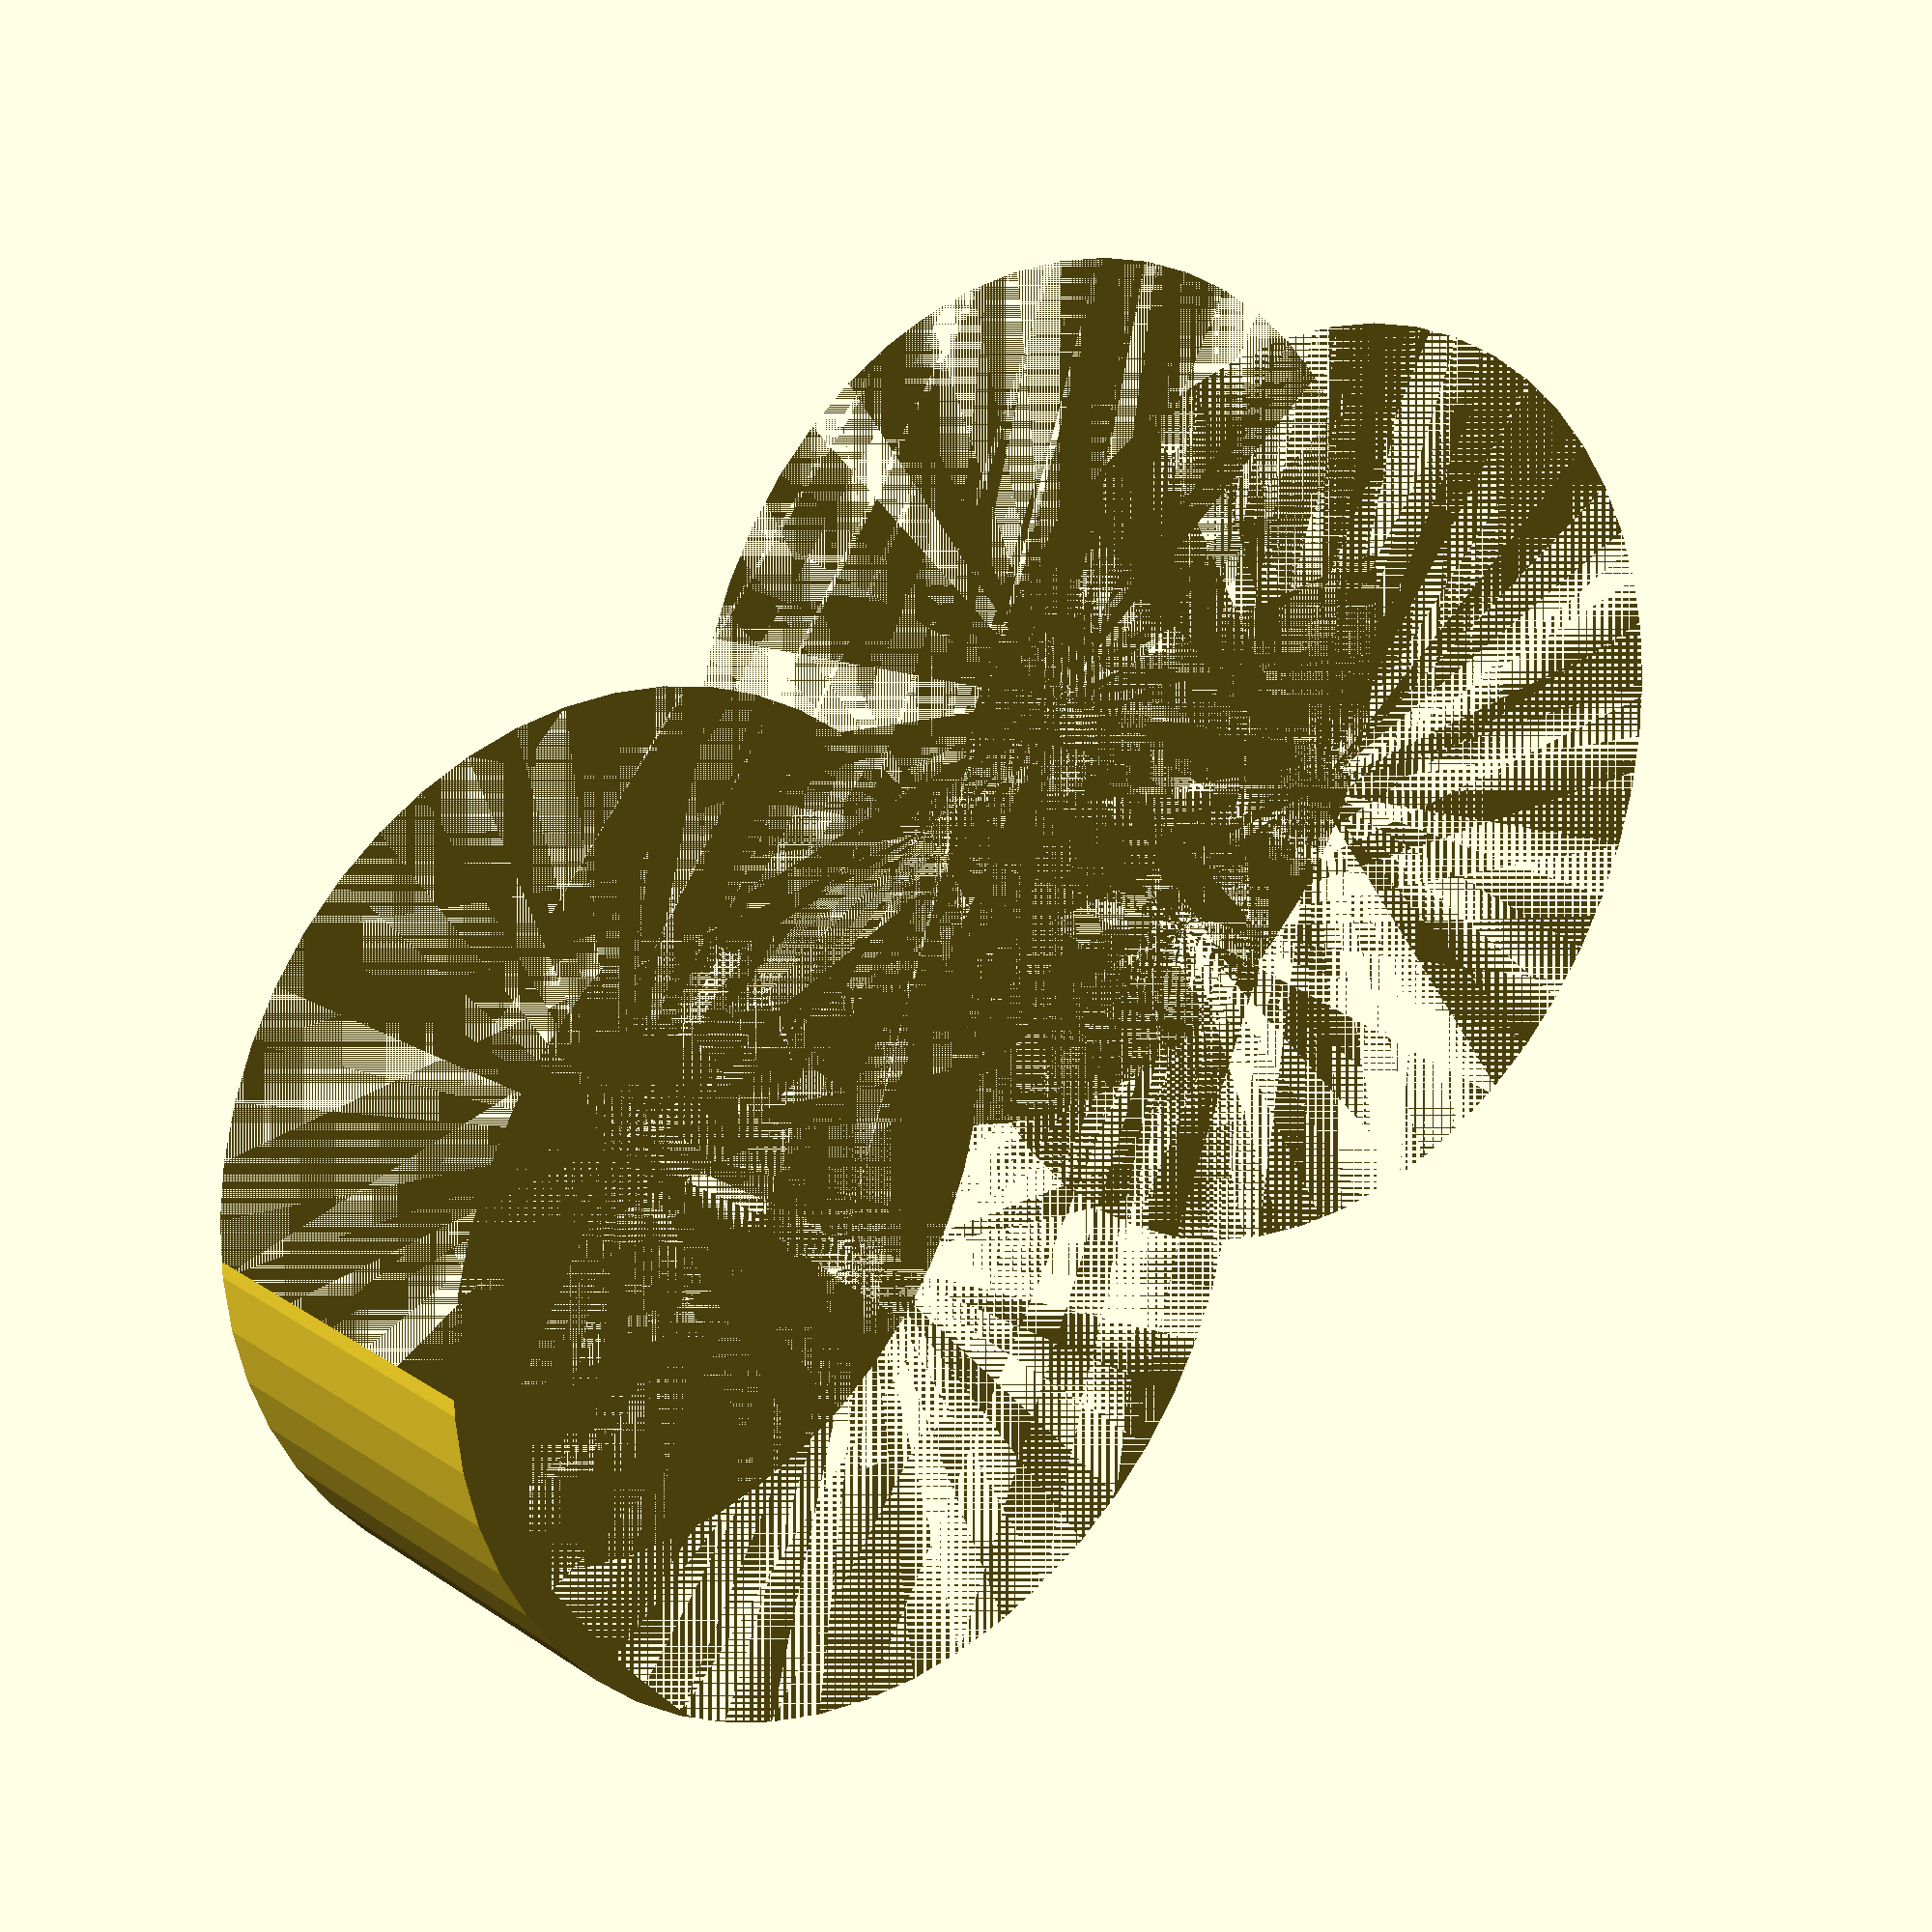
<openscad>
$fn = 50;


difference() {
	union() {
		cylinder(h = 6, r = 7.0000000000);
		translate(v = [-10.0000000000, 0, 0]) {
			cylinder(h = 6, r = 7.0000000000);
		}
	}
	union() {
		cylinder(h = 6, r = 3.2500000000);
		cylinder(h = 6, r = 1.8000000000);
		cylinder(h = 6, r = 1.8000000000);
		cylinder(h = 6, r = 1.8000000000);
		translate(v = [-14.5000000000, 0, 0]) {
			hull() {
				translate(v = [-3.7500000000, 0.0000000000, 0]) {
					cylinder(h = 6, r = 10.5000000000);
				}
				translate(v = [3.7500000000, 0.0000000000, 0]) {
					cylinder(h = 6, r = 10.5000000000);
				}
				translate(v = [-3.7500000000, -0.0000000000, 0]) {
					cylinder(h = 6, r = 10.5000000000);
				}
				translate(v = [3.7500000000, -0.0000000000, 0]) {
					cylinder(h = 6, r = 10.5000000000);
				}
			}
		}
		translate(v = [-7.0000000000, 0, 0.0000000000]) {
			cylinder(h = 6, r = 13.5000000000);
		}
	}
}
</openscad>
<views>
elev=160.1 azim=328.1 roll=219.0 proj=p view=wireframe
</views>
